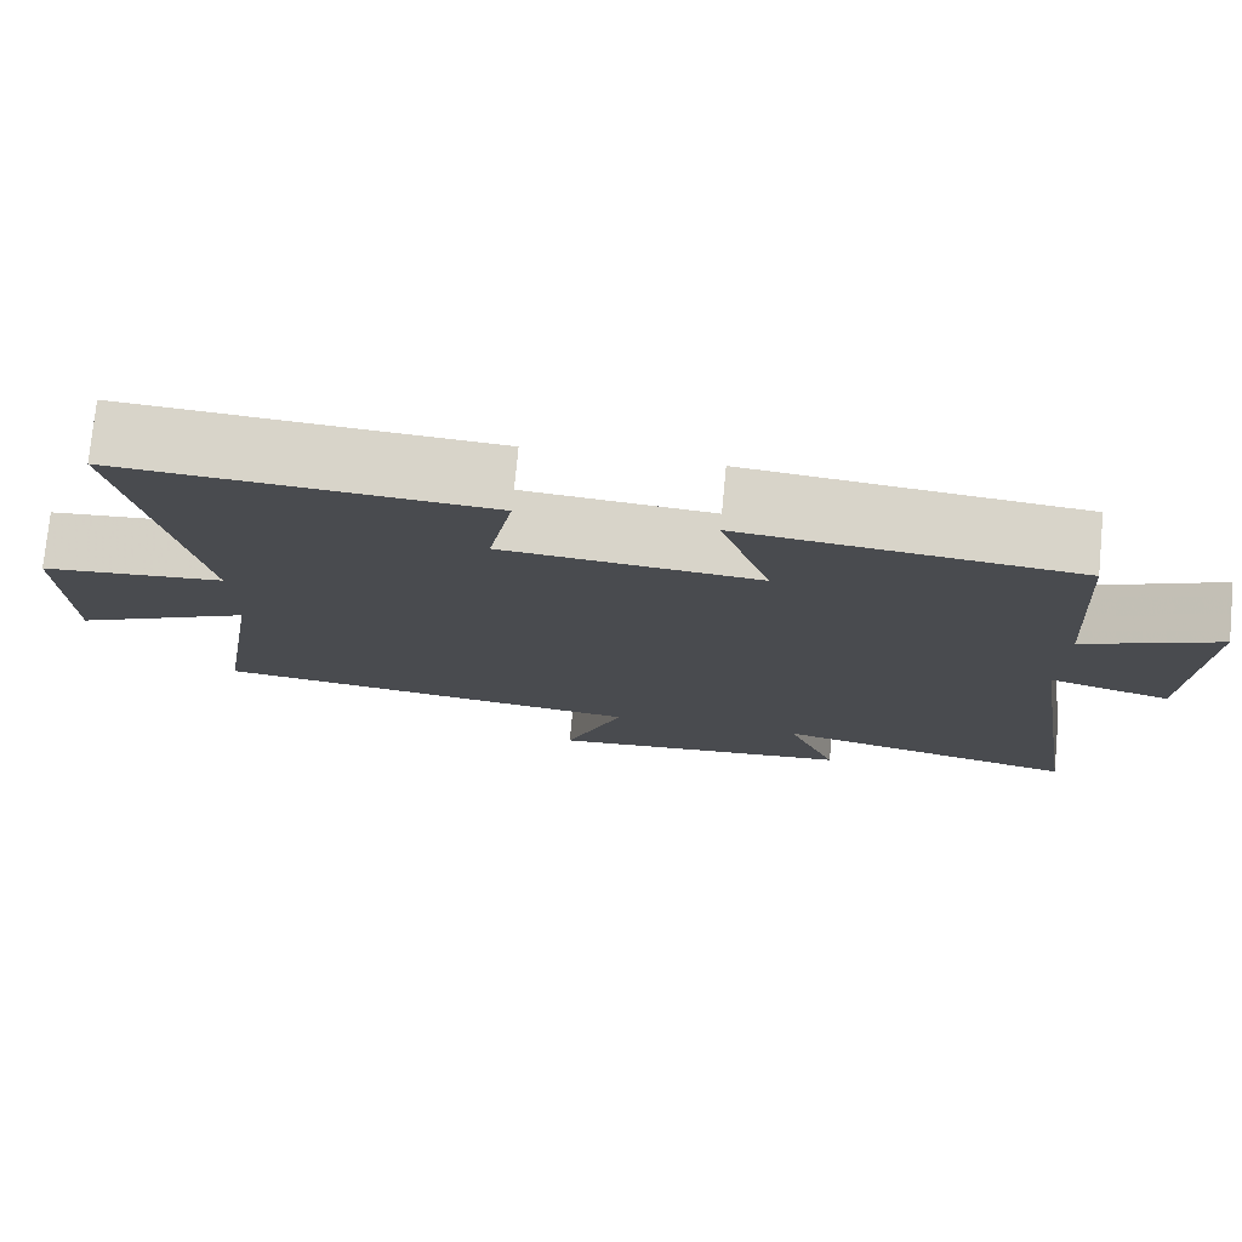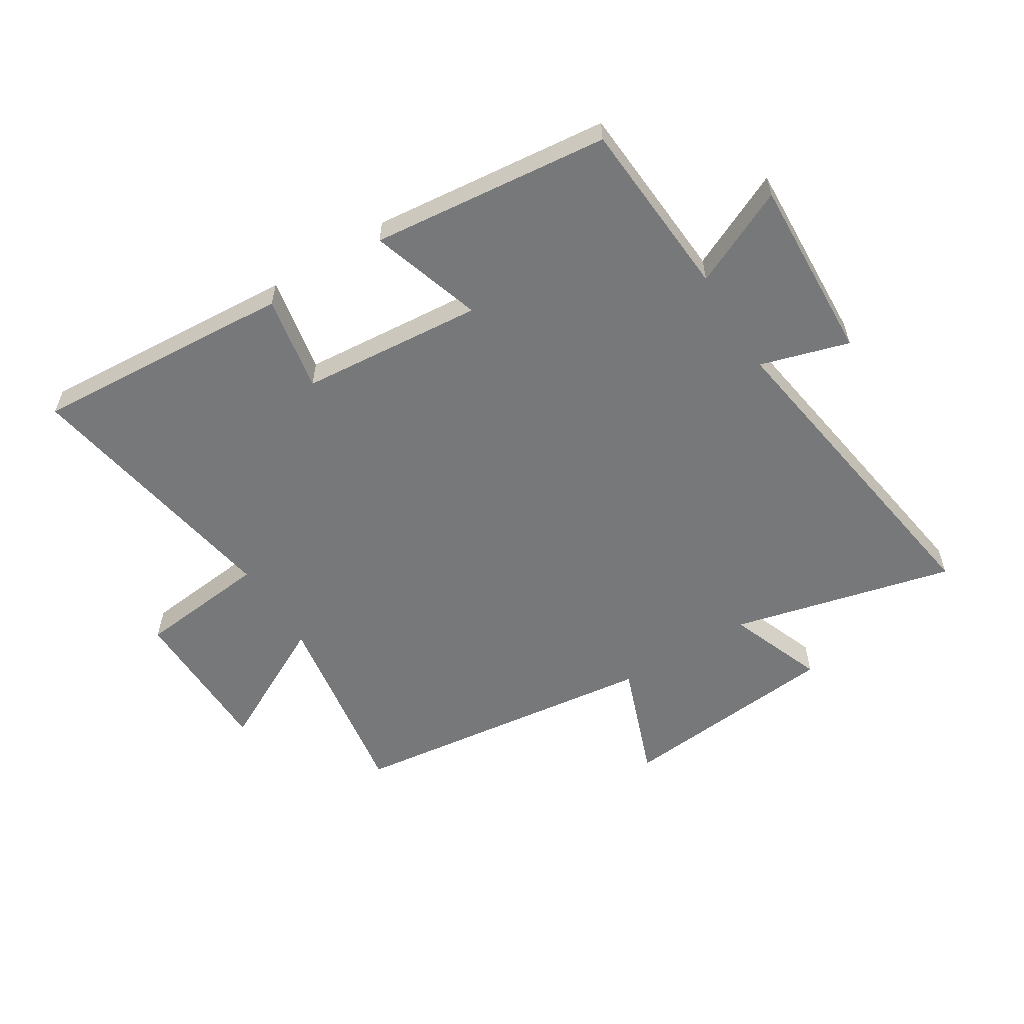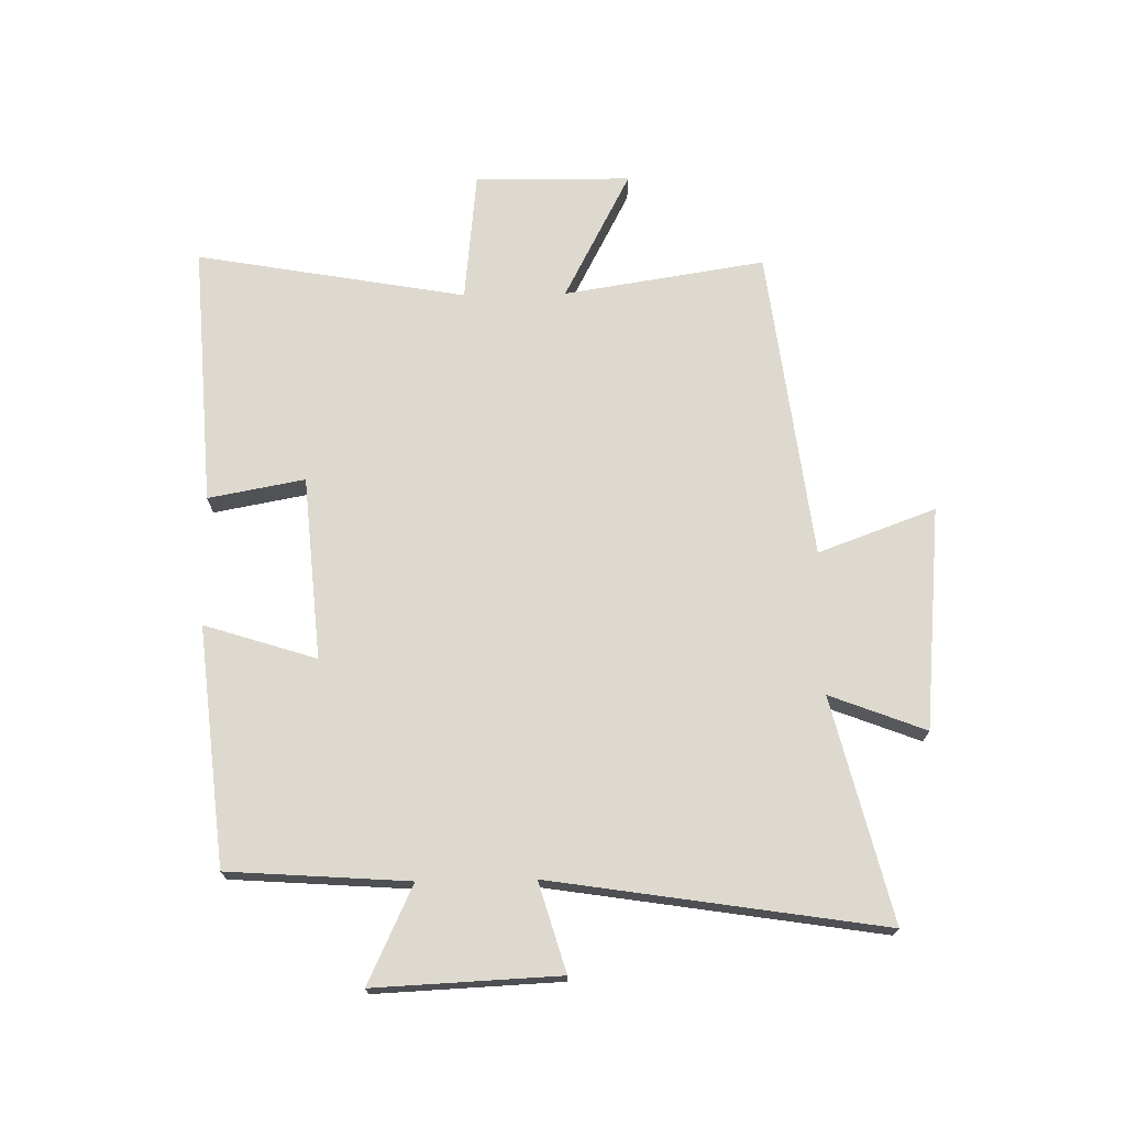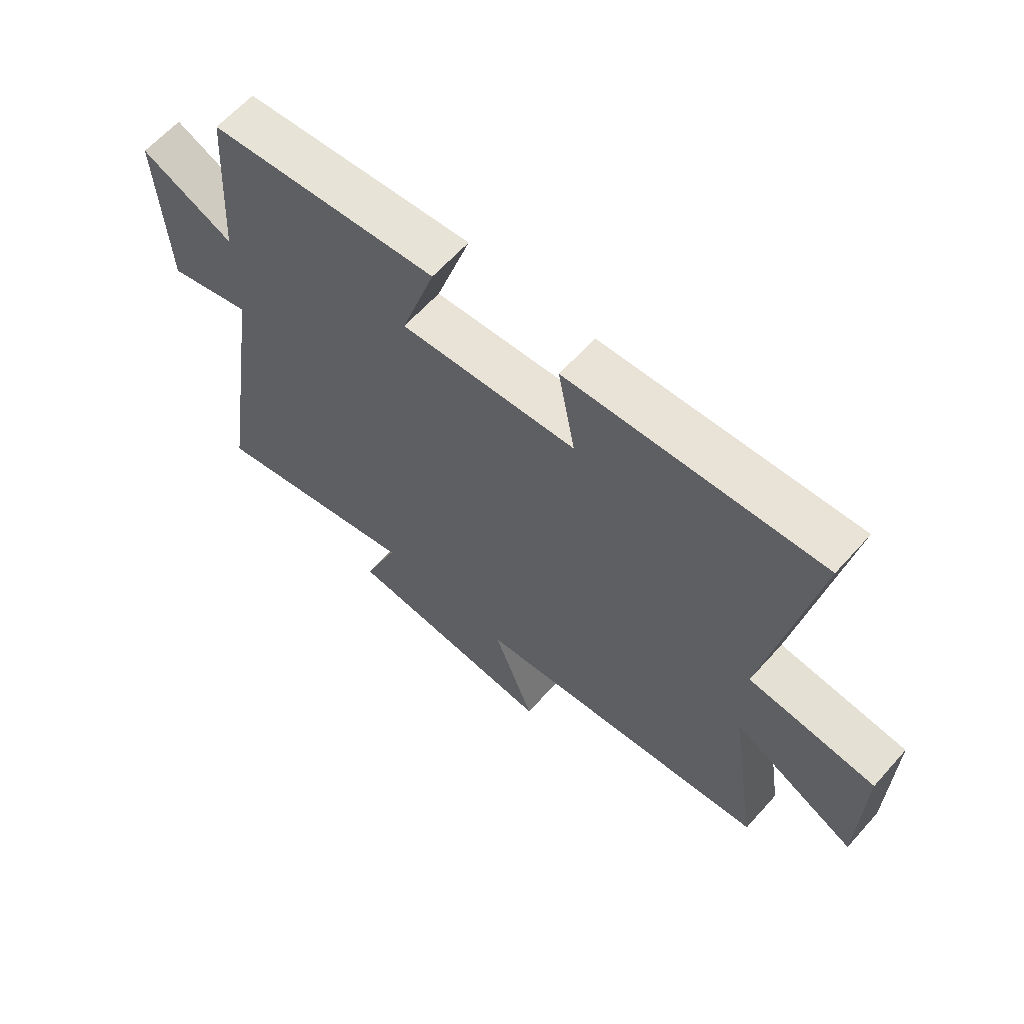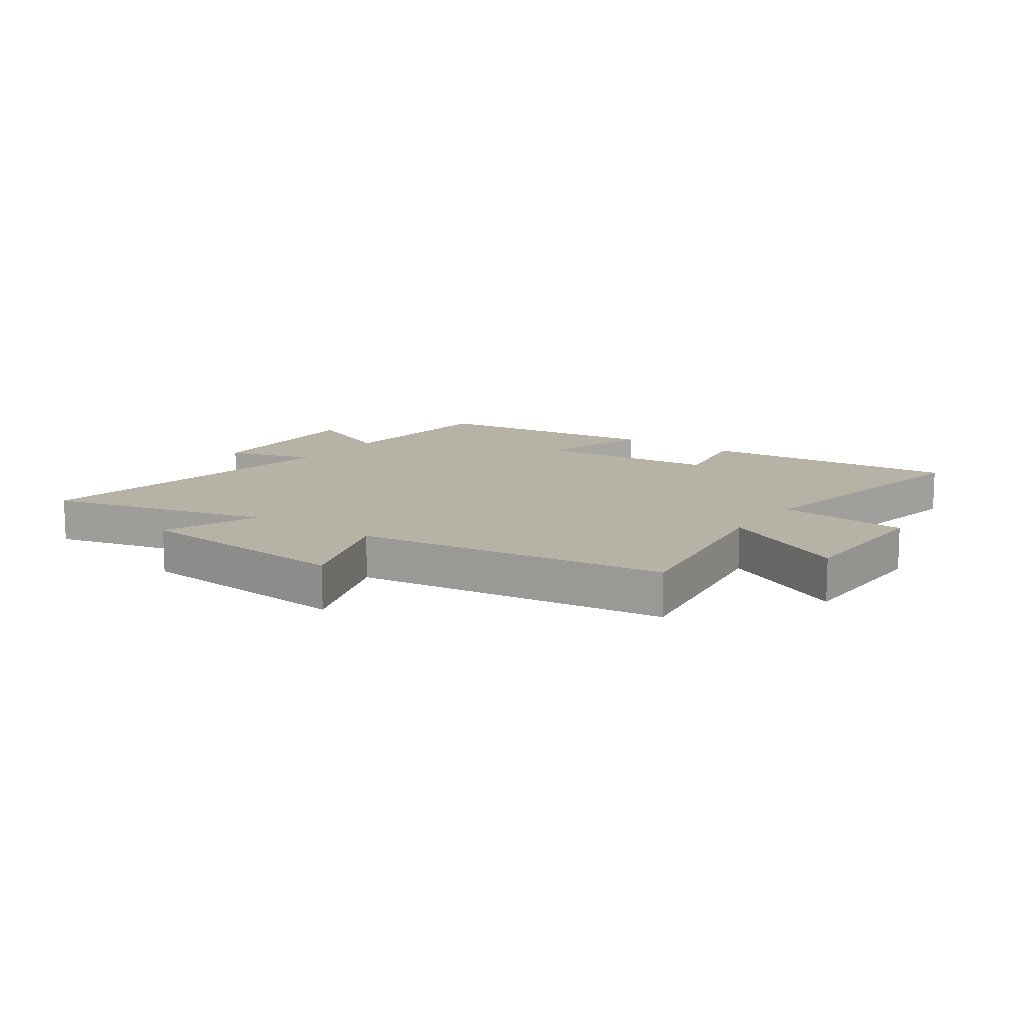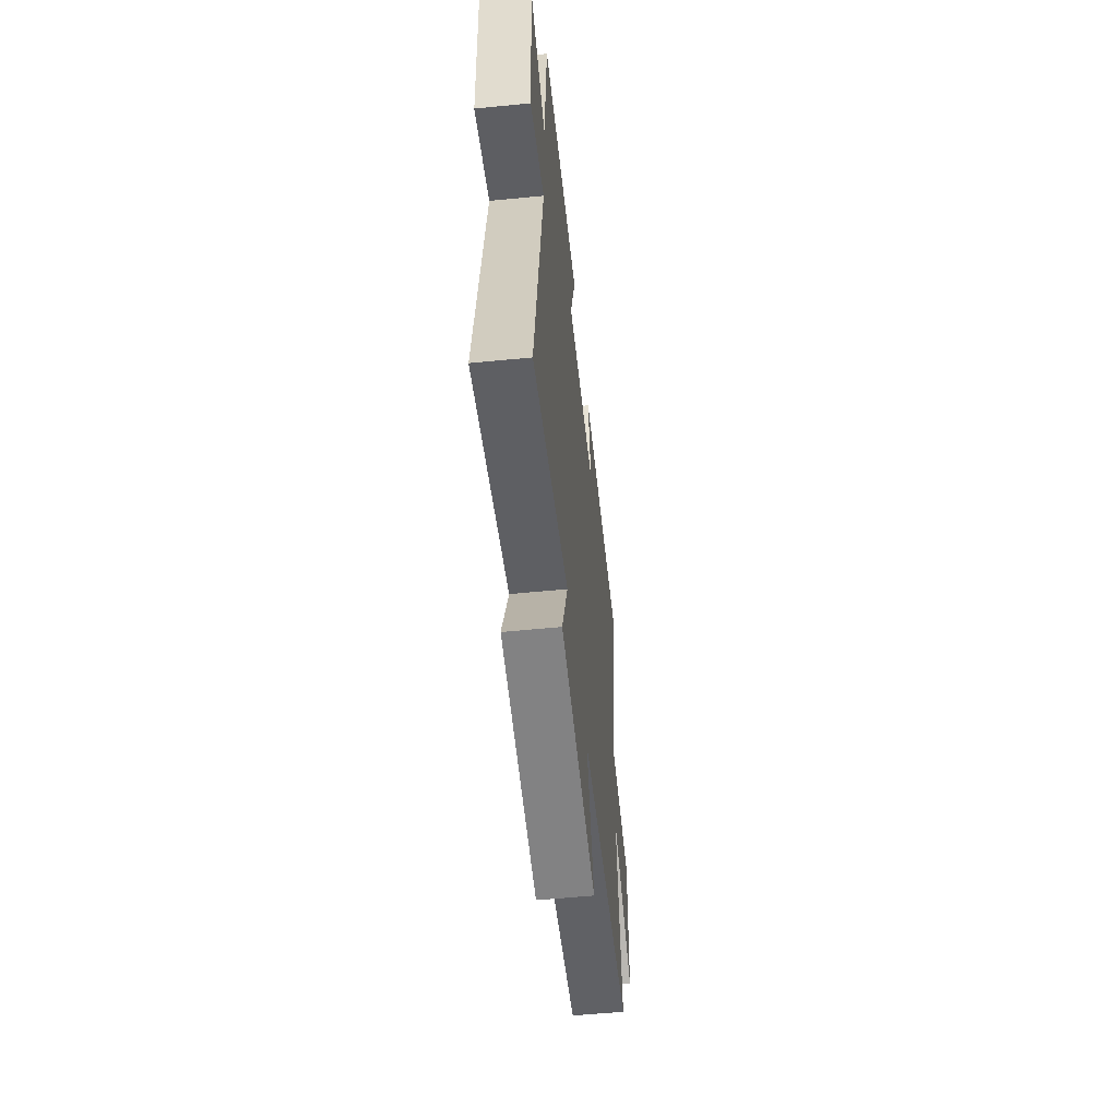
<metadata>
{"format":"obj","ext":"obj","renderer":"f3d","projection":"perspective","resolution":1024,"background":"white","views":[{"elev":76.3,"azim":5.5,"up":"+Z"},{"elev":-57.4,"azim":31.9,"up":"+Y"},{"elev":71.5,"azim":89.0,"up":"+Y"},{"elev":63.1,"azim":-138.2,"up":"+Z"},{"elev":12.4,"azim":-145.1,"up":"+Y"},{"elev":-55.4,"azim":95.9,"up":"+Z"}]}
</metadata>
<code>
v -0.553 0.07 -0.434
v -0.5 0.07 -0.096
v -0.717 0.07 -0.209
v -0.721 0.07 0.053
v -0.5 0.07 0.076
v -0.58 0.07 0.529
v -0.14 0.07 0.5
v -0.17 0.07 0.338
v 0.138 0.07 0.312
v 0.078 0.07 0.5
v 0.479 0.07 0.458
v 0.5 0.07 0.155
v 0.663 0.07 0.231
v 0.649 0.07 -0.079
v 0.5 0.07 -0.035
v 0.586 0.07 -0.592
v 0.212 0.07 -0.5
v 0.274 0.07 -0.661
v -0.1 0.07 -0.697
v -0.028 0.07 -0.5
v -0.553 0 -0.434
v -0.5 0 -0.096
v -0.717 0 -0.209
v -0.721 0 0.053
v -0.5 0 0.076
v -0.58 0 0.529
v -0.14 0 0.5
v -0.17 0 0.338
v 0.138 0 0.312
v 0.078 0 0.5
v 0.479 0 0.458
v 0.5 0 0.155
v 0.663 0 0.231
v 0.649 0 -0.079
v 0.5 0 -0.035
v 0.586 0 -0.592
v 0.212 0 -0.5
v 0.274 0 -0.661
v -0.1 0 -0.697
v -0.028 0 -0.5
f 17 18 19 20
f 17 20 1 2
f 15 16 17 2
f 12 13 14 15
f 11 12 15
f 10 11 15
f 9 10 15
f 8 9 15 2
f 5 6 7 8
f 5 8 2 3
f 3 4 5
f 40 39 38 37
f 22 21 40 37
f 22 37 36 35
f 35 34 33 32
f 35 32 31
f 35 31 30
f 35 30 29
f 22 35 29 28
f 28 27 26 25
f 23 22 28 25
f 25 24 23
f 1 21 22 2
f 2 22 23 3
f 3 23 24 4
f 4 24 25 5
f 5 25 26 6
f 6 26 27 7
f 7 27 28 8
f 8 28 29 9
f 9 29 30 10
f 10 30 31 11
f 11 31 32 12
f 12 32 33 13
f 13 33 34 14
f 14 34 35 15
f 15 35 36 16
f 16 36 37 17
f 17 37 38 18
f 18 38 39 19
f 19 39 40 20
f 20 40 21 1

</code>
